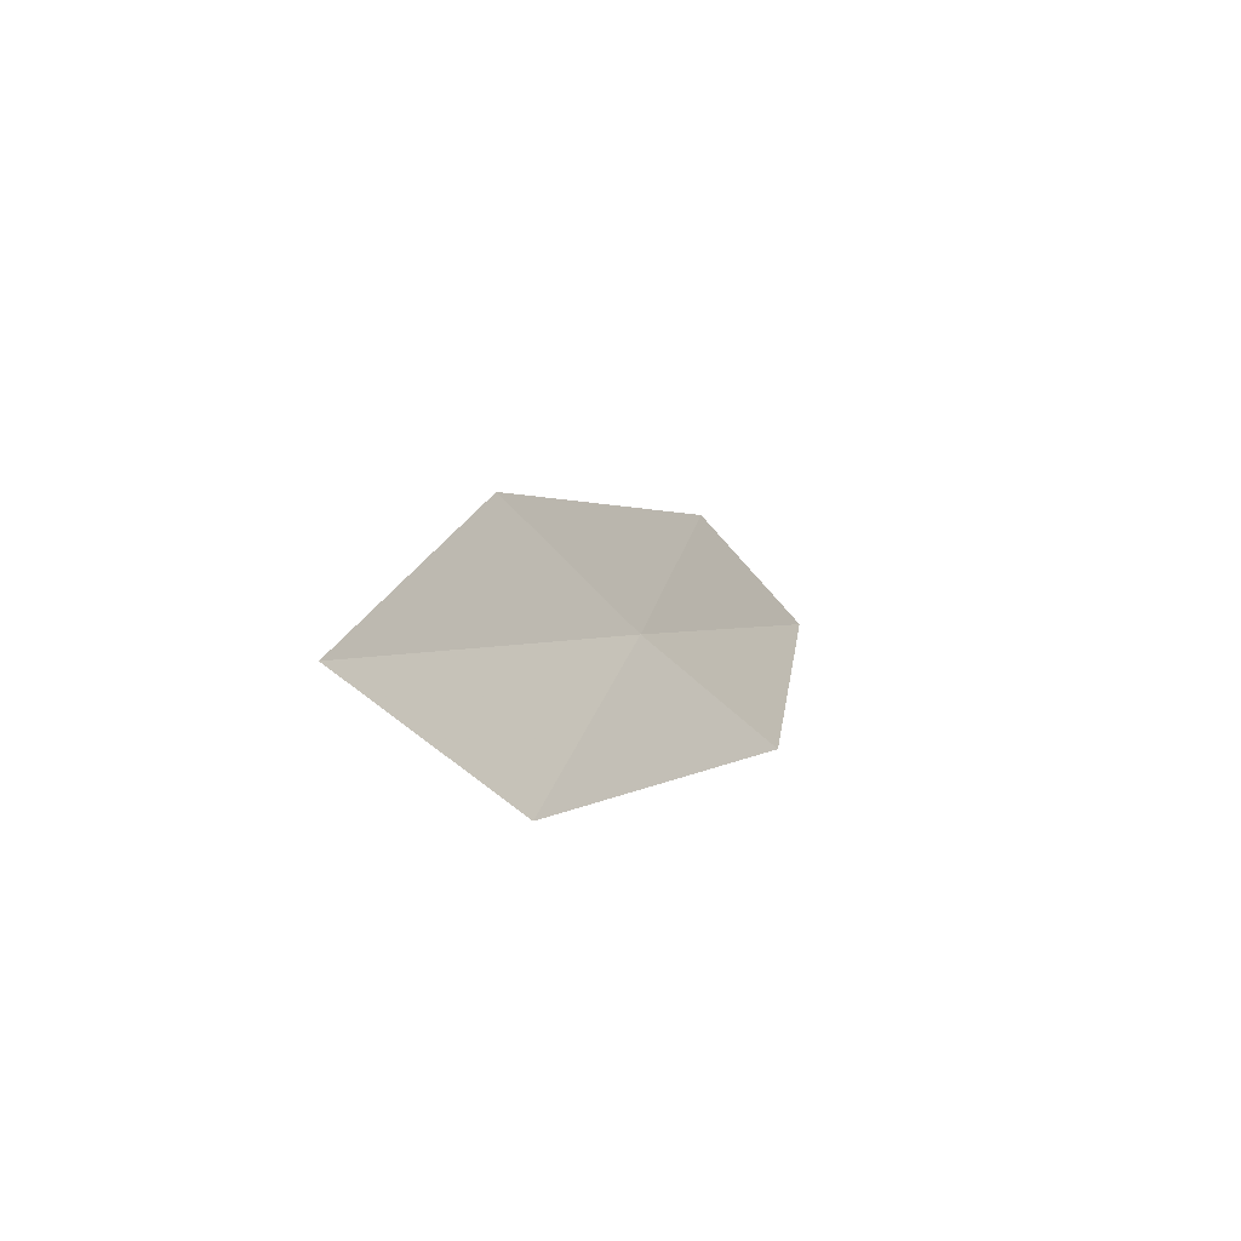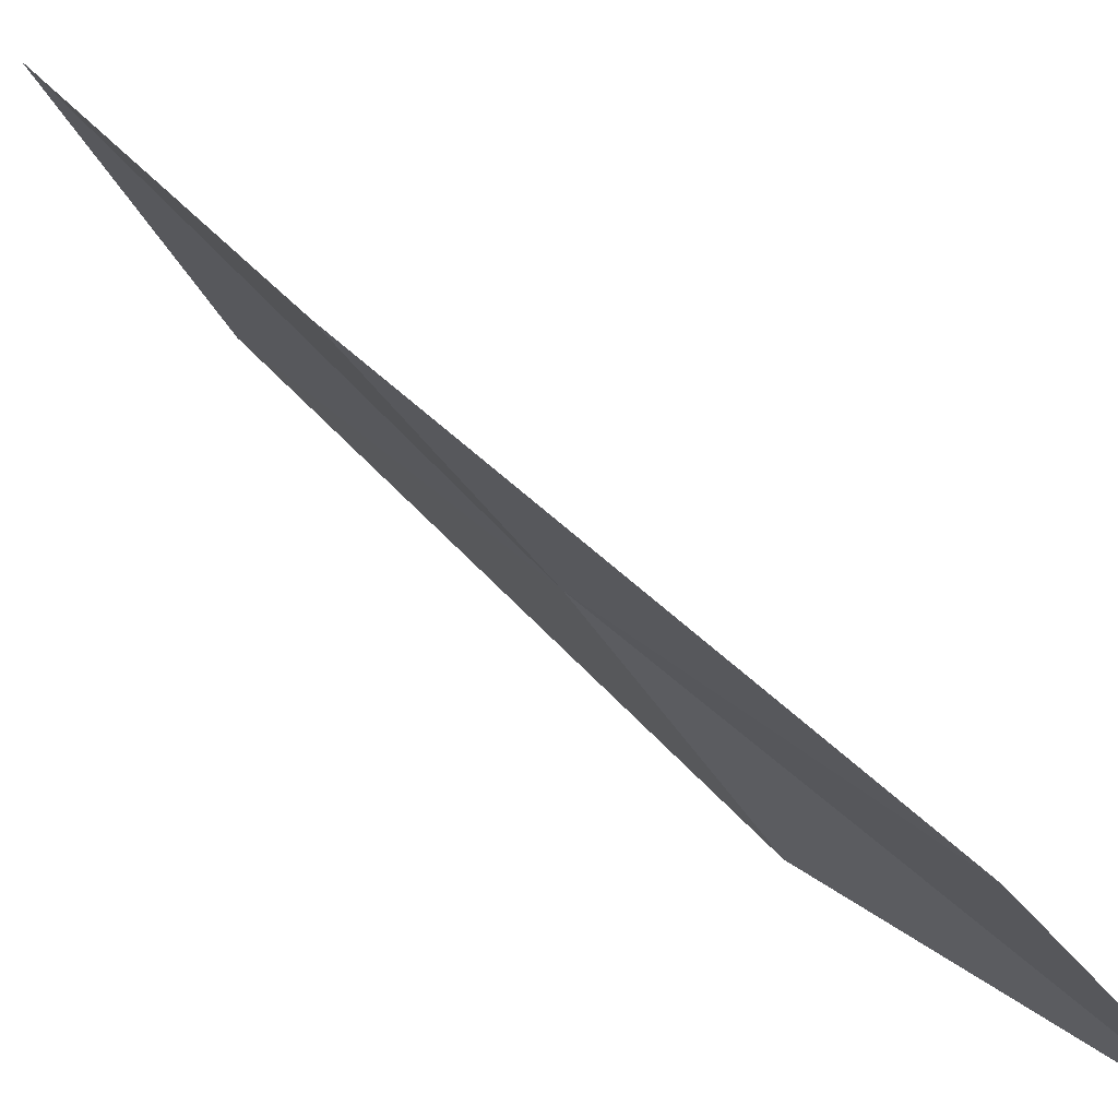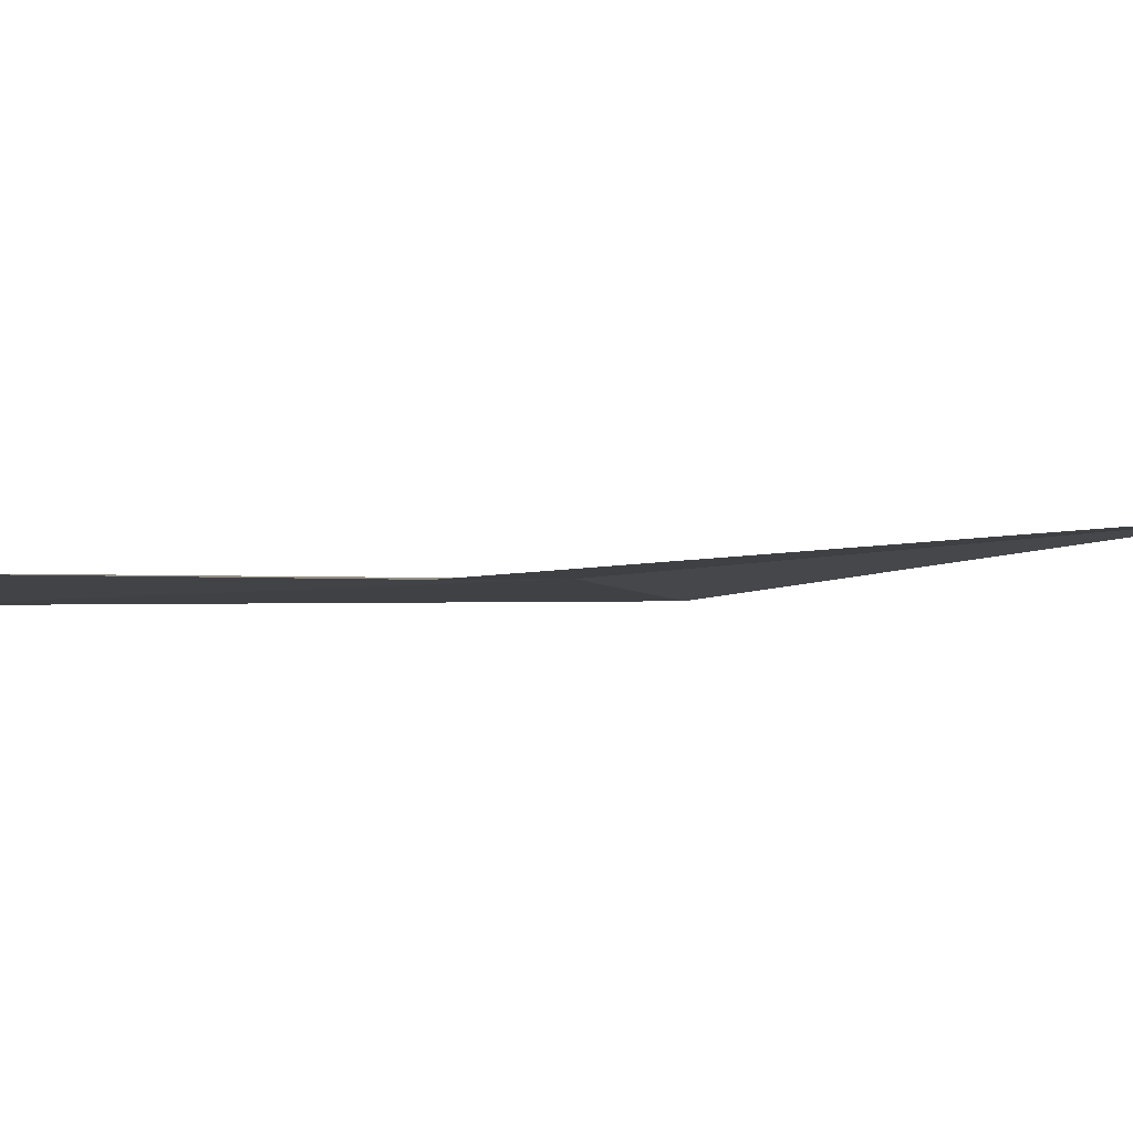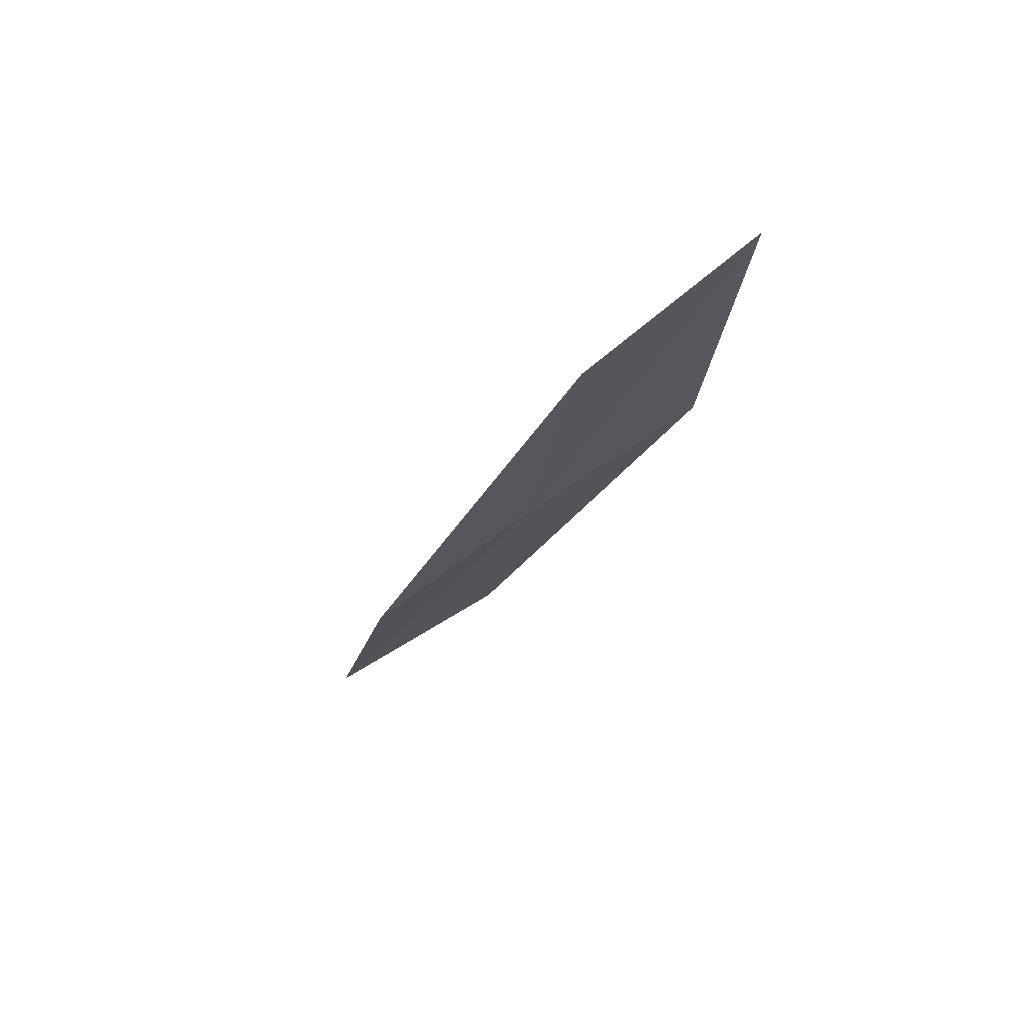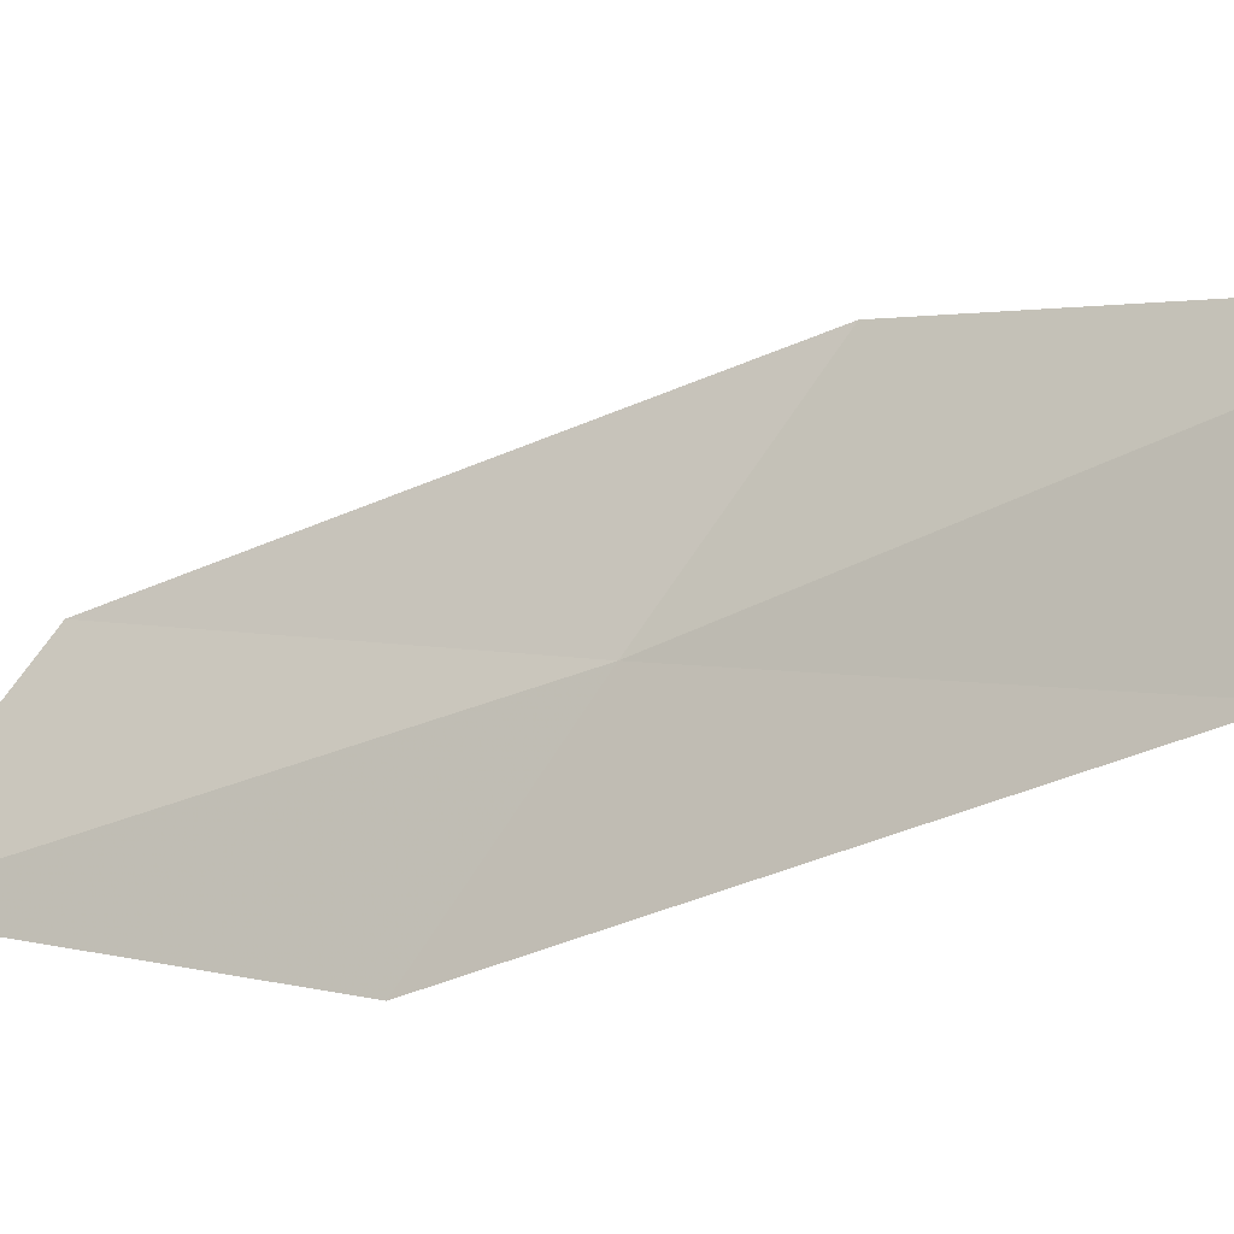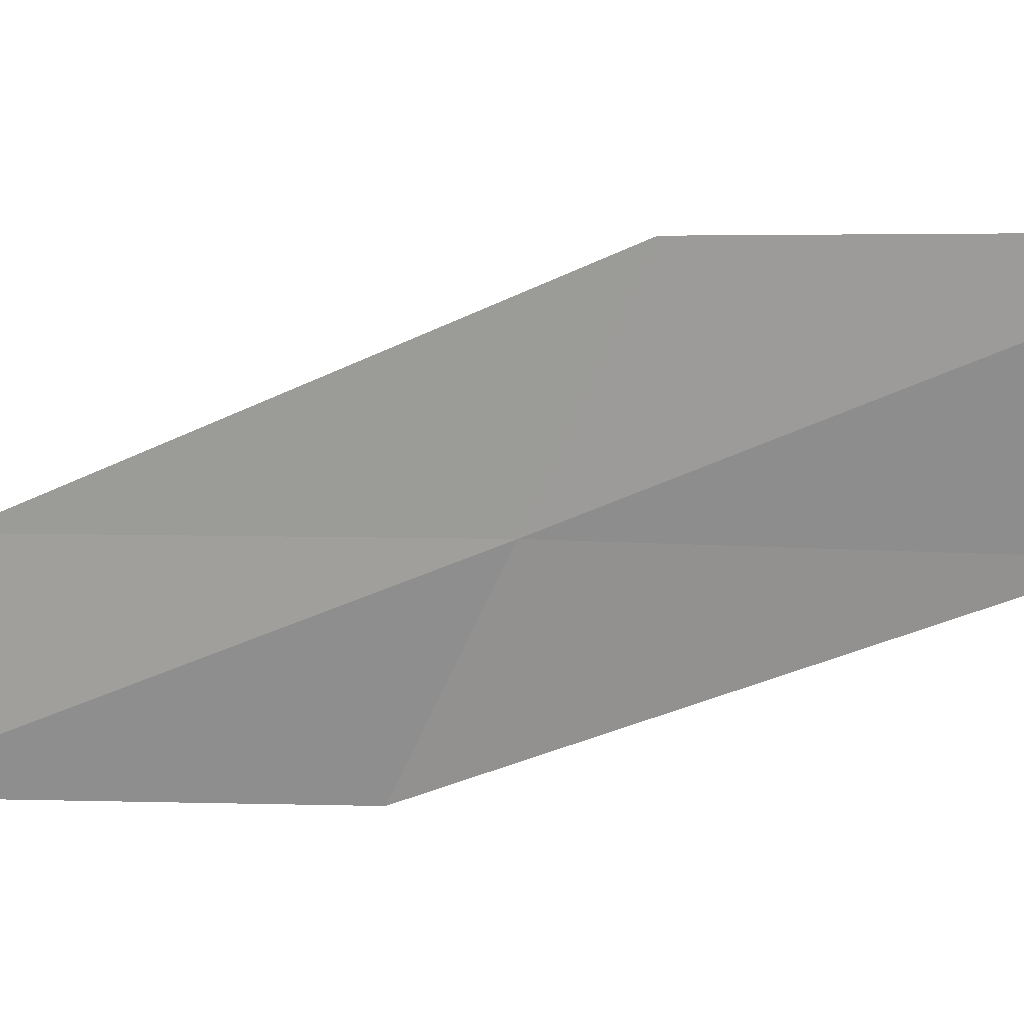
<metadata>
{"format":"obj","ext":"obj","renderer":"f3d","projection":"perspective","resolution":1024,"background":"white","views":[{"elev":-78.2,"azim":-107.3,"up":"+Z"},{"elev":19.5,"azim":-48.0,"up":"+Y"},{"elev":-57.4,"azim":76.4,"up":"+Y"},{"elev":58.1,"azim":-84.9,"up":"+Z"},{"elev":20.6,"azim":110.2,"up":"+Y"},{"elev":56.6,"azim":84.4,"up":"+Y"}]}
</metadata>
<code>
v 6.718 4.554 8.718
v 7.091 3.842 9.117
v 6.836 3.703 10.64
v 6.416 4.347 10.23
v 7.094 4.811 7.188
v 6.288 5.241 8.322
v 6.695 5.584 6.817
f 1 3 2
f 1 4 3
f 1 2 5
f 1 6 4
f 1 5 7
f 1 7 6

</code>
